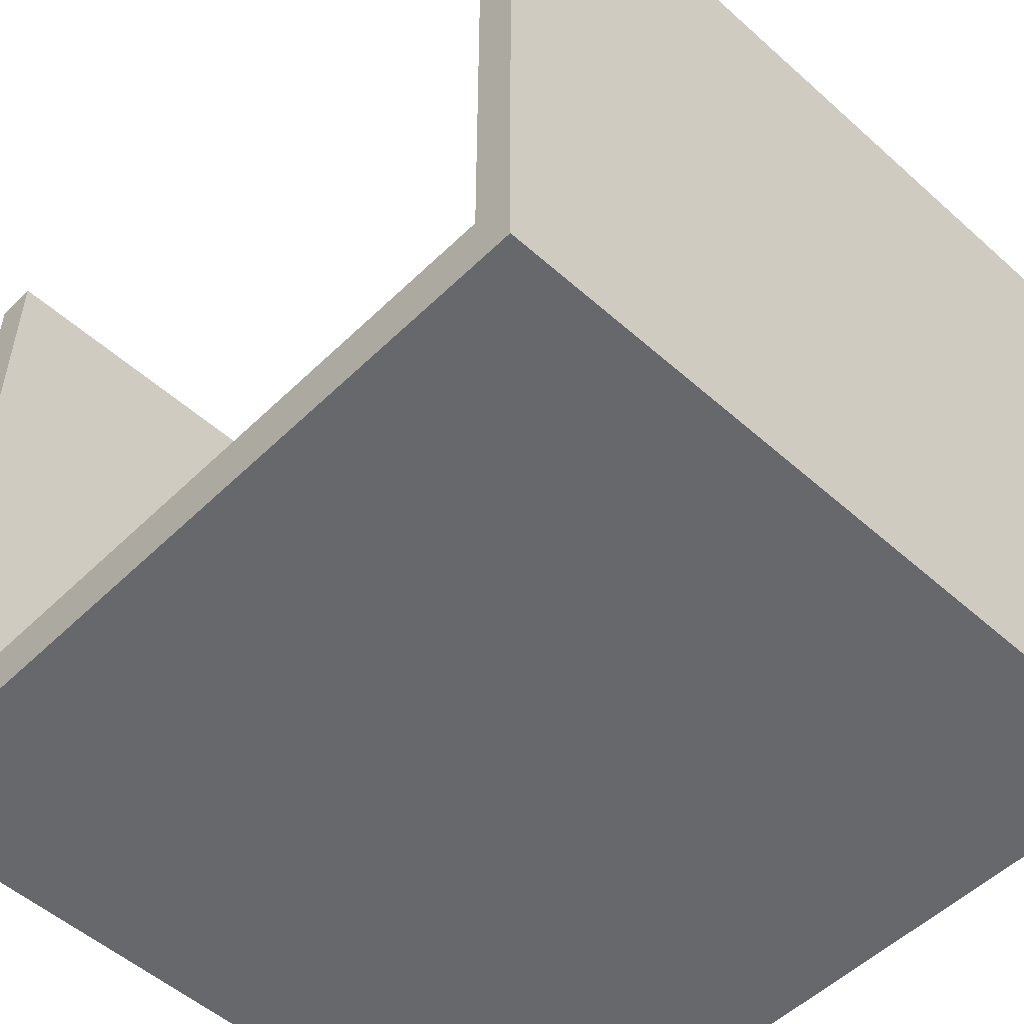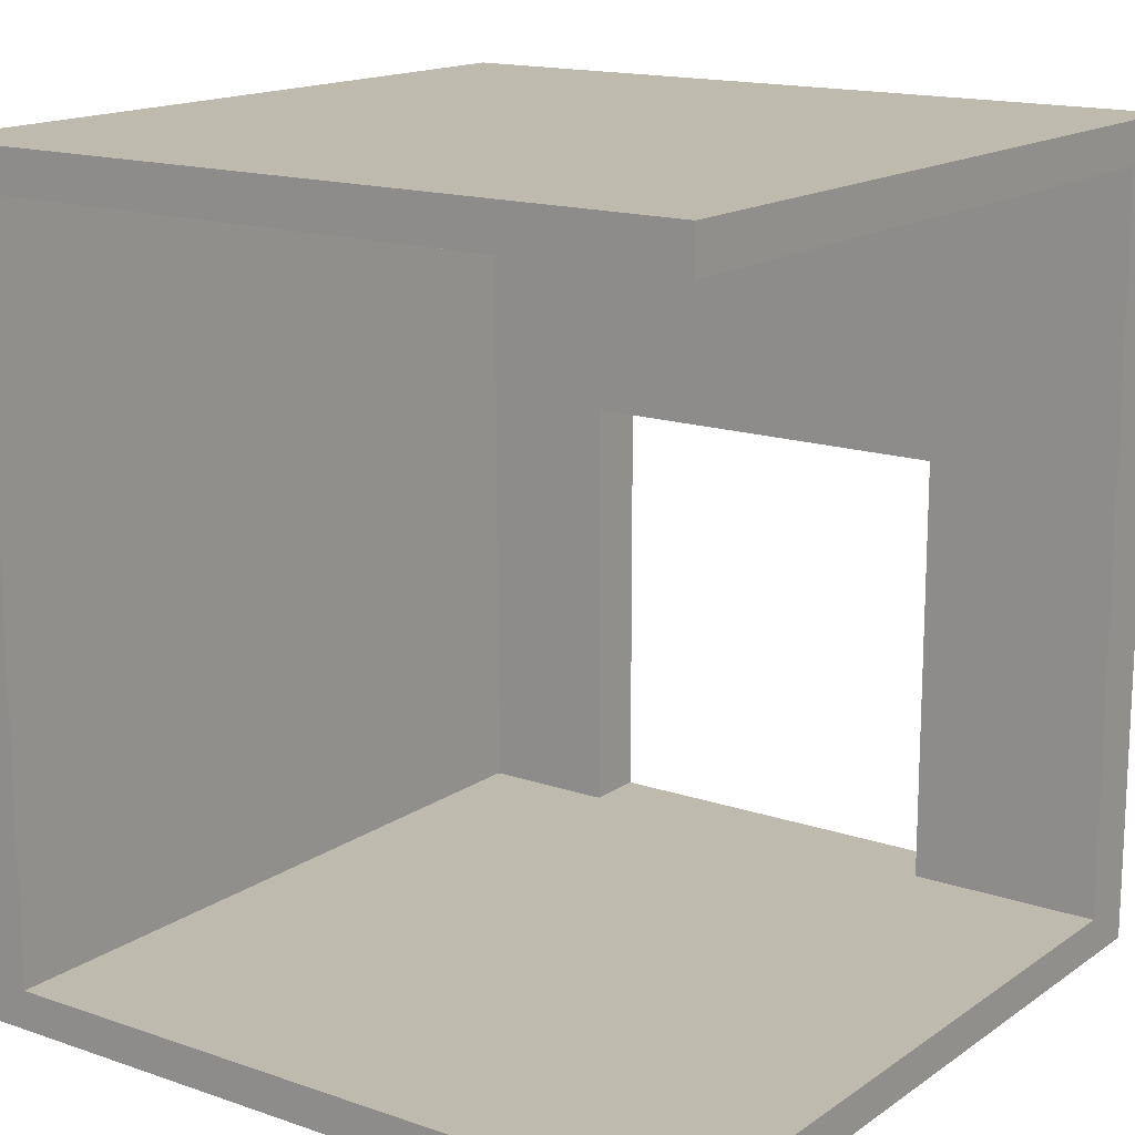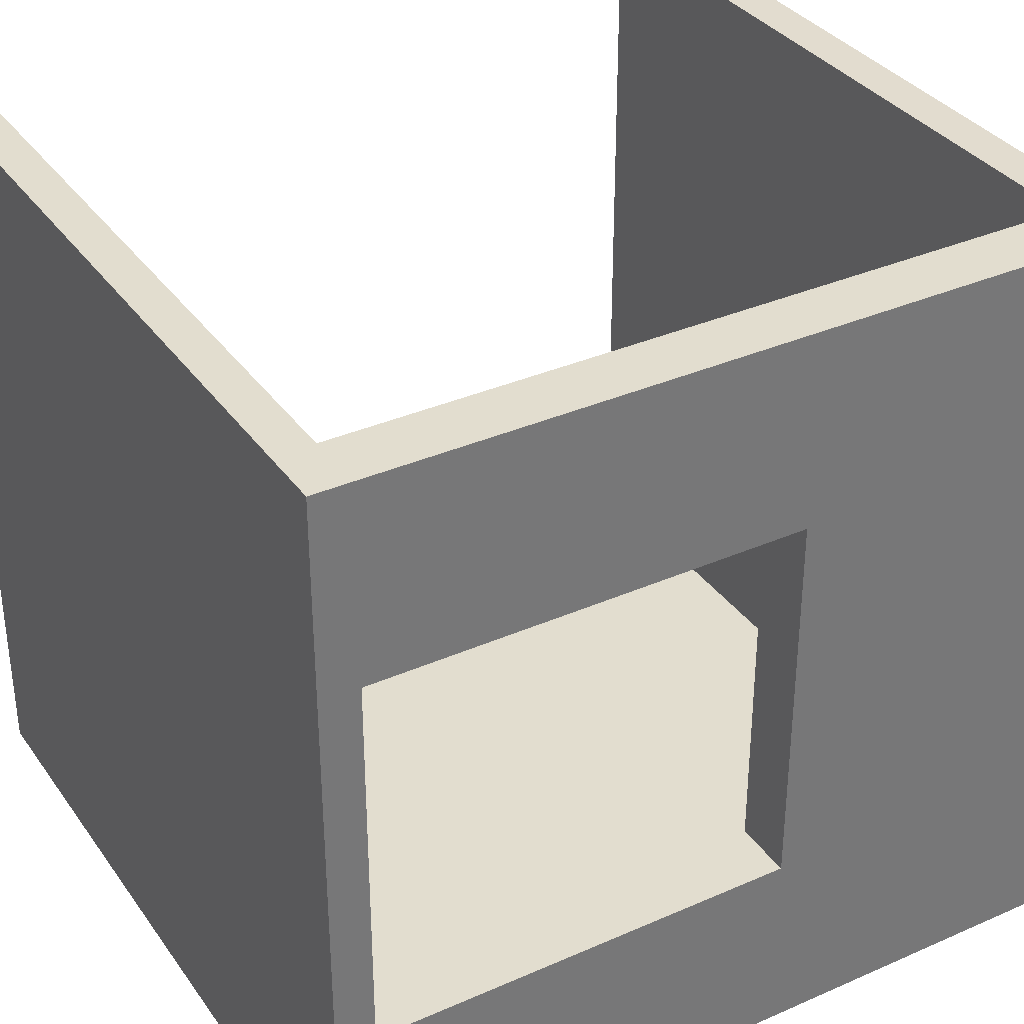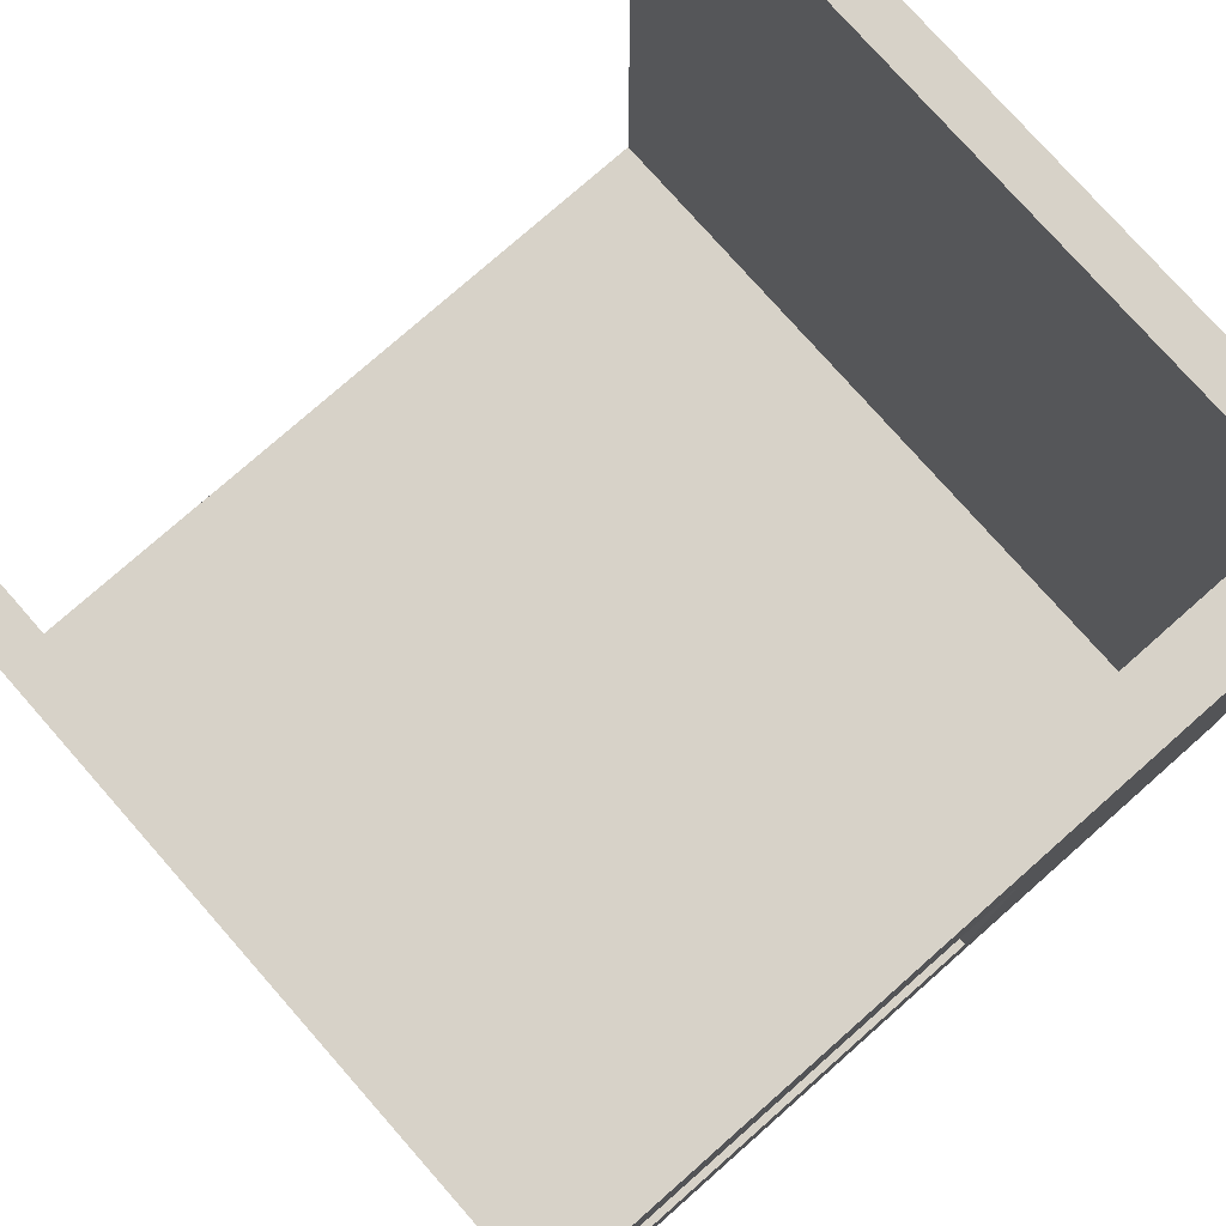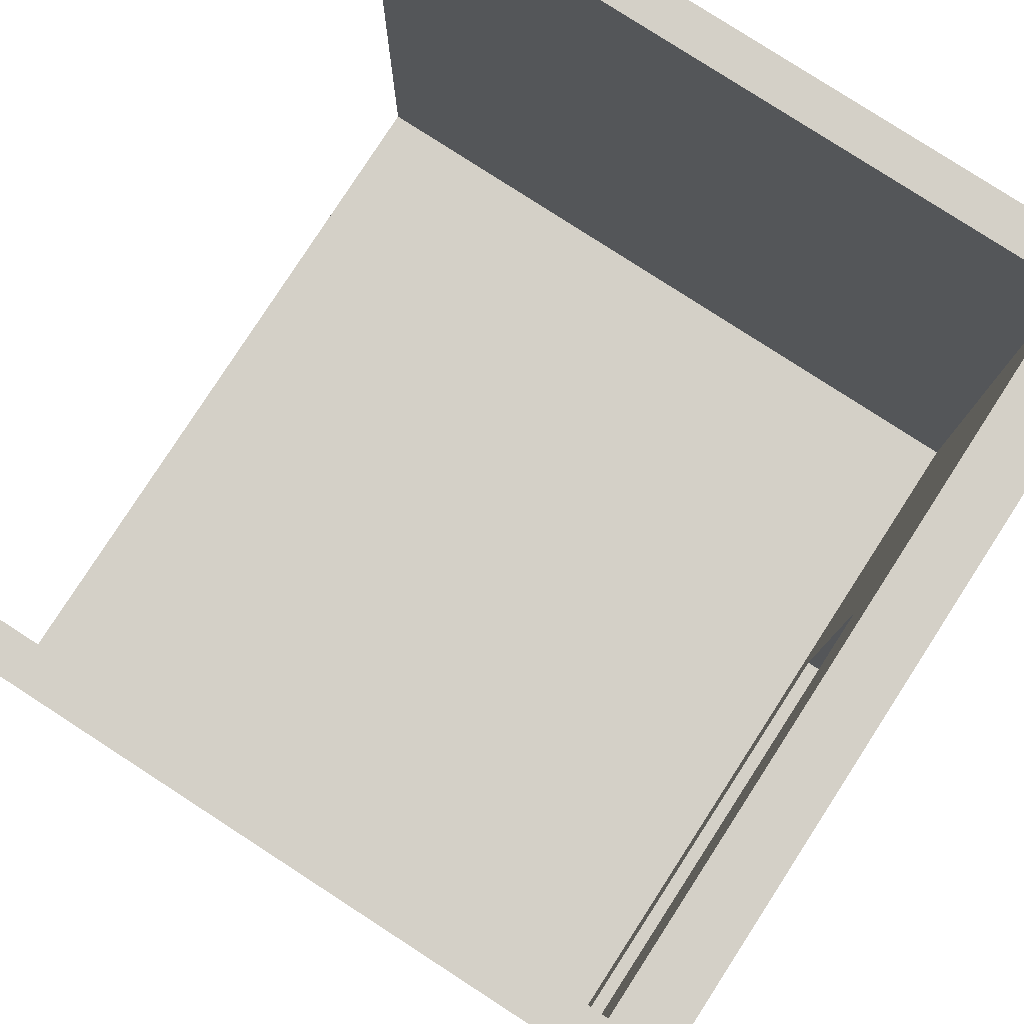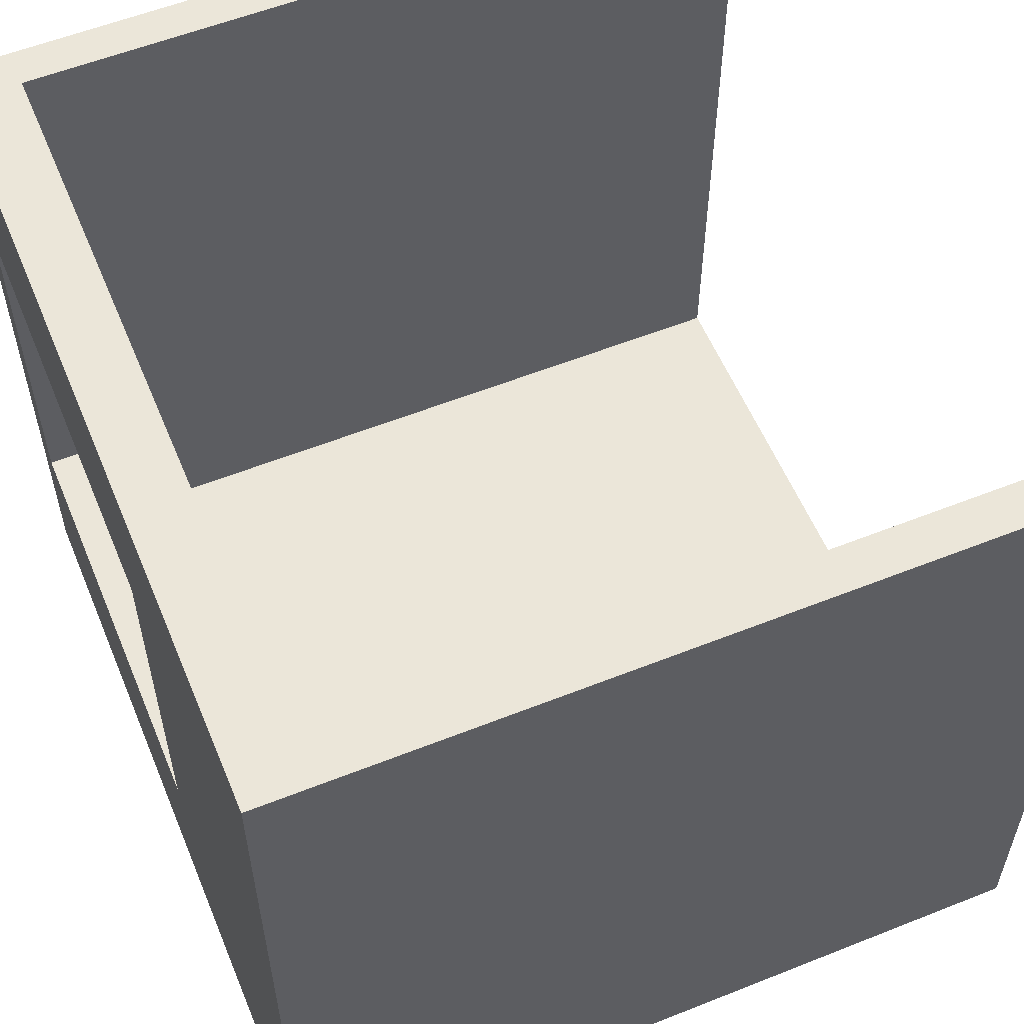
<metadata>
{"format":"obj","ext":"obj","renderer":"f3d","projection":"perspective","resolution":1024,"background":"white","views":[{"elev":-52.4,"azim":-43.8,"up":"+Z"},{"elev":15.7,"azim":-54.4,"up":"+Y"},{"elev":34.8,"azim":59.6,"up":"+Z"},{"elev":77.4,"azim":48.6,"up":"+Z"},{"elev":80.0,"azim":32.9,"up":"+Z"},{"elev":57.2,"azim":157.5,"up":"+Z"}]}
</metadata>
<code>
o Cube.008_Cube.011
v -1 -0.05 1
v -1 0.05 1
v -1 -0.05 -1
v -1 0.05 -1
v 1 -0.05 1
v 1 0.05 1
v 1 -0.05 -1
v 1 0.05 -1
v 0.8462 -0.05 -1
v -0.8462 -0.05 -1
v -0.8462 0.05 -1
v 0.8462 0.05 -1
v -0.8462 -0.05 1
v 0.8462 -0.05 1
v 0.8462 0.05 1
v -0.8462 0.05 1
v -1 -0.05 -0.8462
v -1 -0.05 0.8462
v -1 0.05 0.8462
v -1 0.05 -0.8462
v 1 -0.03259 0.4979
v 1 -0.03259 -0.4979
v 1 0.05 -0.4979
v 1 0.05 0.4979
v 0.8462 0.05 -0.8462
v 0.8462 0.05 0.4979
v -0.4979 0.05 -0.4979
v -0.4979 0.05 0.4979
v -0.8462 -0.05 -0.8462
v -0.8462 -0.05 0.8462
v 0.8462 -0.05 -0.8462
v -0.8462 1.92 -0.8462
v -0.8462 2.026 -0.8462
v 0.8462 1.15 -0.4979
v 0.8462 2.026 -0.8462
v 0.8462 -0.05 0.8462
v -1 2.026 -0.8462
v -1 2.026 -1
v 0.8462 2.026 -1
v 1 2.026 -1
v 1 2.026 0.8462
v 1 2.026 1
v -0.8462 2.026 -1
v 0.8462 2.026 1
v 0.8462 2.026 0.8462
v 1 2.026 -0.8462
v -1 1.92 -0.8462
v 1 1.15 0.4979
v -0.8462 1.92 -1
v -1 1.92 -1
v 0.8462 1.92 1
v 1 1.92 1
v 0.8462 1.92 -1
v 1 1.92 -1
v 0.8462 1.15 0.4979
v 1 1.15 -0.4979
v -0.8462 2.026 0.8451
v -0.8462 2.026 0.9981
v -0.8462 1.92 0.9981
v -0.8462 1.92 0.8451
v -1 2.026 0.9981
v -1 1.92 0.9981
v -1 1.92 0.8451
v -1 2.026 0.8451
v 1 -0.05 0.8462
v 1 -0.05 -0.8462
v -0.8462 0.05 -0.8462
v -0.8462 0.05 0.8462
v 0.8462 1.92 -0.8462
v 0.8462 1.92 0.8462
v 0.8462 0.05 -0.4979
v 0.8462 0.05 0.8462
v 1 1.92 0.8462
v 1 0.05 0.8462
v 1 0.05 -0.8462
v 1 1.92 -0.8462
f 20 3 17
f 12 7 9
f 74 5 65
f 16 1 13
f 65 14 36
f 19 16 68
f 53 40 54
f 16 72 68
f 30 1 18
f 14 30 36
f 6 14 5
f 16 14 15
f 4 10 3
f 12 10 11
f 36 29 31
f 9 29 10
f 10 17 3
f 30 17 29
f 28 71 27
f 47 38 50
f 50 43 49
f 52 44 51
f 68 20 19
f 7 31 9
f 36 66 65
f 57 35 33
f 8 66 7
f 24 22 23
f 2 18 1
f 20 18 19
f 45 42 41
f 43 35 39
f 39 46 40
f 45 46 35
f 38 33 43
f 60 69 70
f 11 53 12
f 73 42 52
f 4 49 11
f 26 48 24
f 54 46 76
f 76 41 73
f 8 76 75
f 43 53 49
f 74 52 6
f 15 70 72
f 6 51 15
f 23 26 24
f 20 50 4
f 67 47 20
f 32 25 69
f 12 54 8
f 59 61 62
f 60 62 63
f 63 61 64
f 64 58 57
f 64 33 37
f 63 37 47
f 60 47 32
f 45 58 44
f 59 70 51
f 58 51 44
f 21 66 22
f 27 68 28
f 55 69 34
f 27 25 67
f 28 72 26
f 48 74 24
f 22 75 23
f 21 74 65
f 55 72 70
f 56 75 76
f 56 73 48
f 34 25 71
f 34 48 55
f 56 71 23
f 20 4 3
f 12 8 7
f 74 6 5
f 16 2 1
f 65 5 14
f 19 2 16
f 53 39 40
f 16 15 72
f 30 13 1
f 14 13 30
f 6 15 14
f 16 13 14
f 4 11 10
f 12 9 10
f 36 30 29
f 9 31 29
f 10 29 17
f 30 18 17
f 28 26 71
f 47 37 38
f 50 38 43
f 52 42 44
f 68 67 20
f 7 66 31
f 36 31 66
f 57 45 35
f 8 75 66
f 24 21 22
f 2 19 18
f 20 17 18
f 45 44 42
f 43 33 35
f 39 35 46
f 45 41 46
f 38 37 33
f 60 32 69
f 11 49 53
f 73 41 42
f 4 50 49
f 26 55 48
f 54 40 46
f 76 46 41
f 8 54 76
f 43 39 53
f 74 73 52
f 15 51 70
f 6 52 51
f 23 71 26
f 20 47 50
f 67 32 47
f 32 67 25
f 12 53 54
f 59 58 61
f 60 59 62
f 63 62 61
f 64 61 58
f 64 57 33
f 63 64 37
f 60 63 47
f 45 57 58
f 59 60 70
f 58 59 51
f 21 65 66
f 27 67 68
f 55 70 69
f 27 71 25
f 28 68 72
f 48 73 74
f 22 66 75
f 21 24 74
f 55 26 72
f 56 23 75
f 56 76 73
f 34 69 25
f 34 56 48
f 56 34 71

</code>
